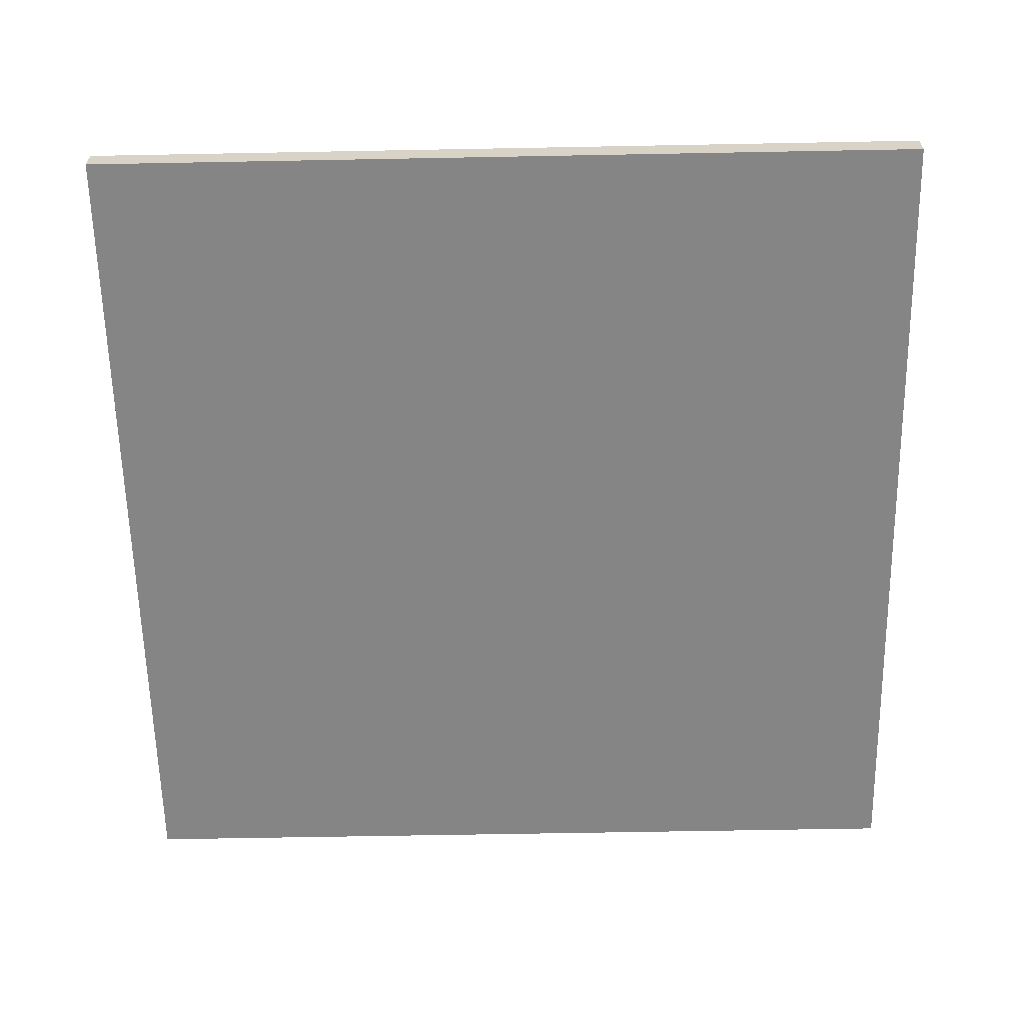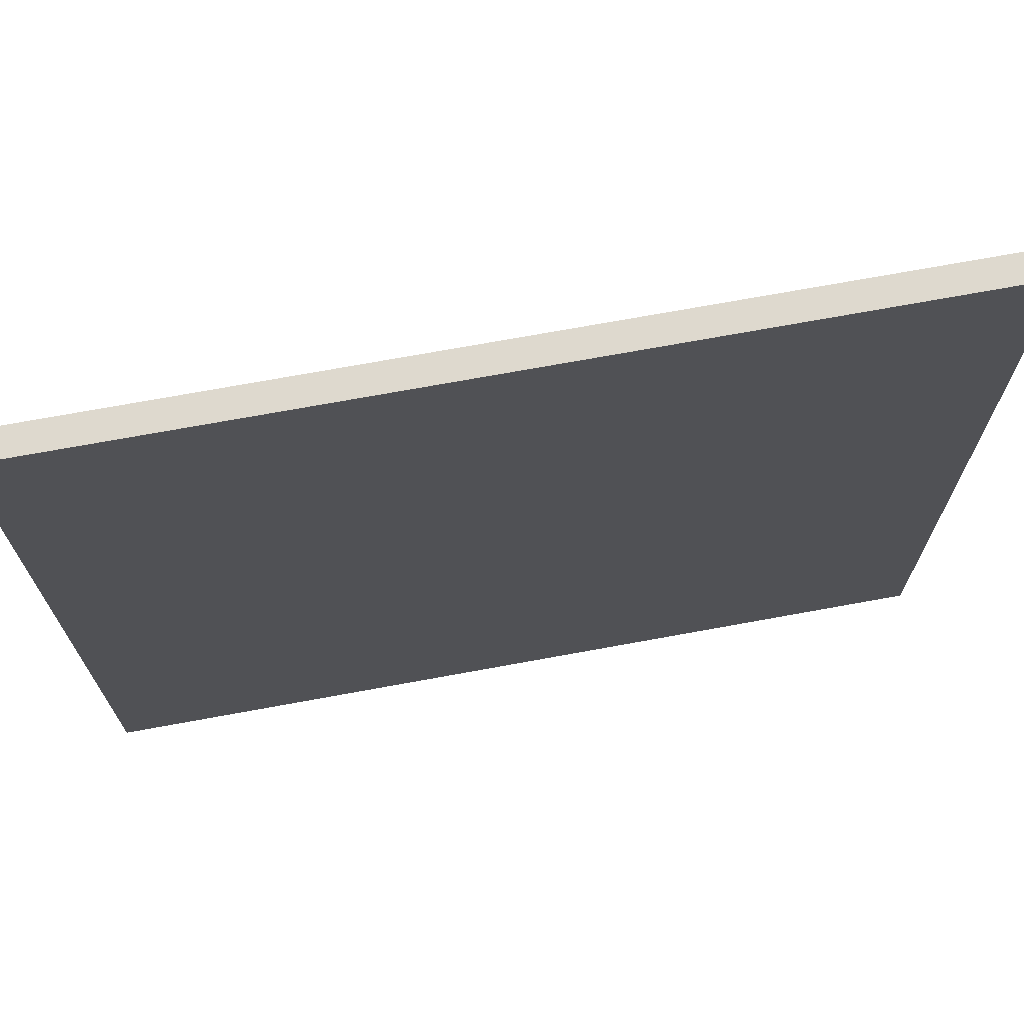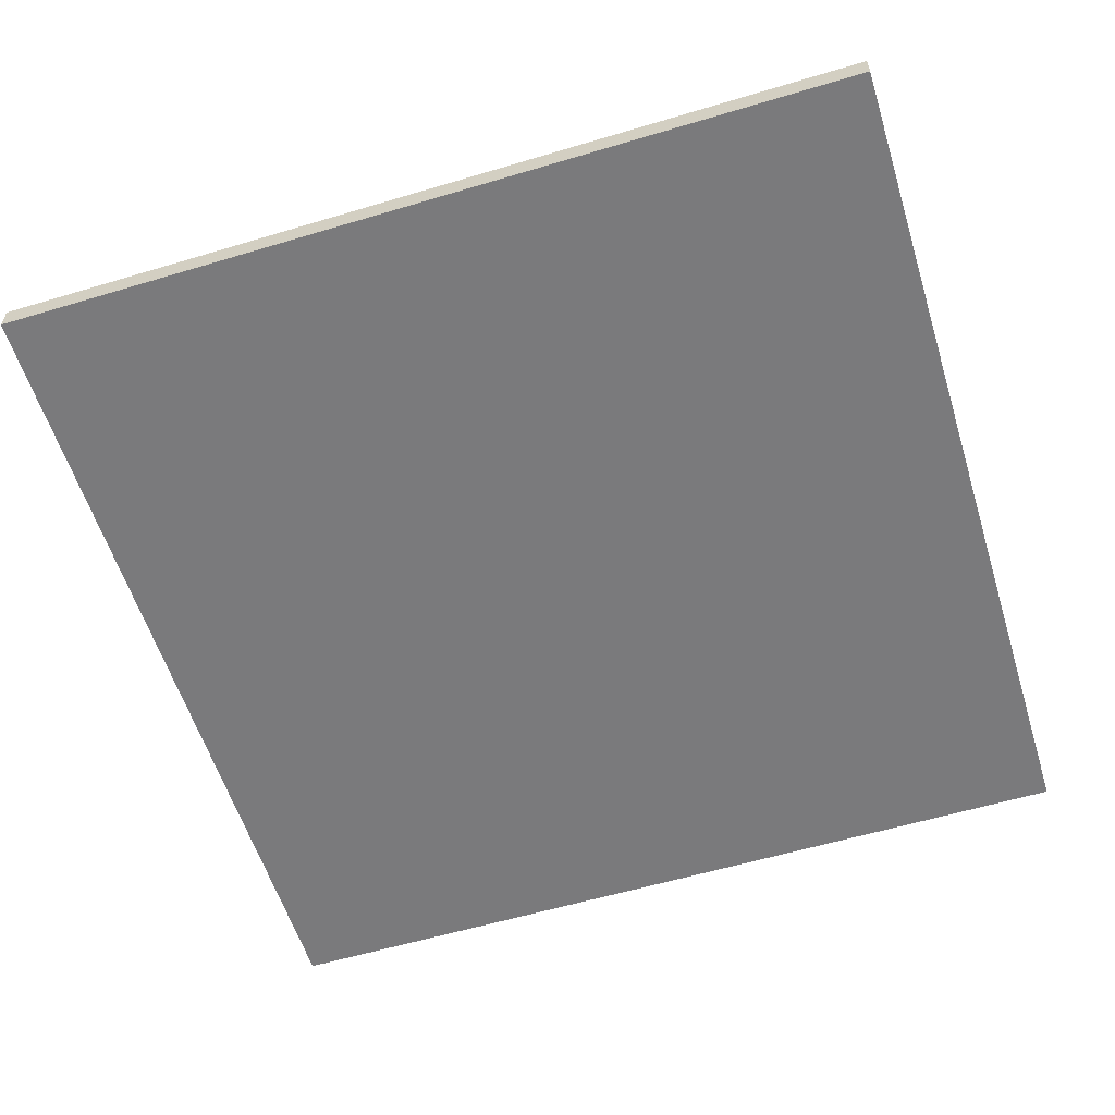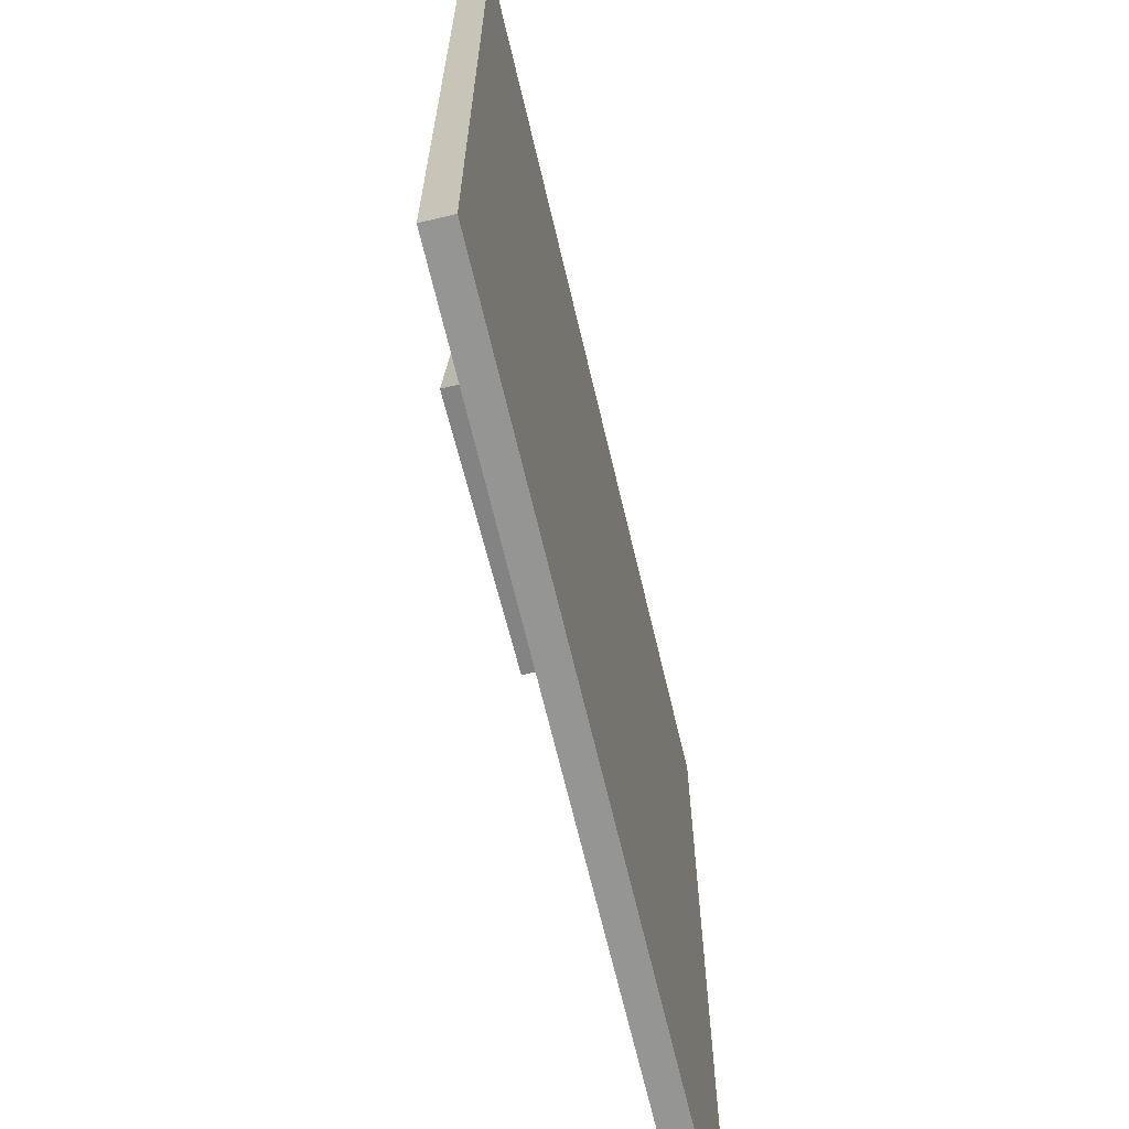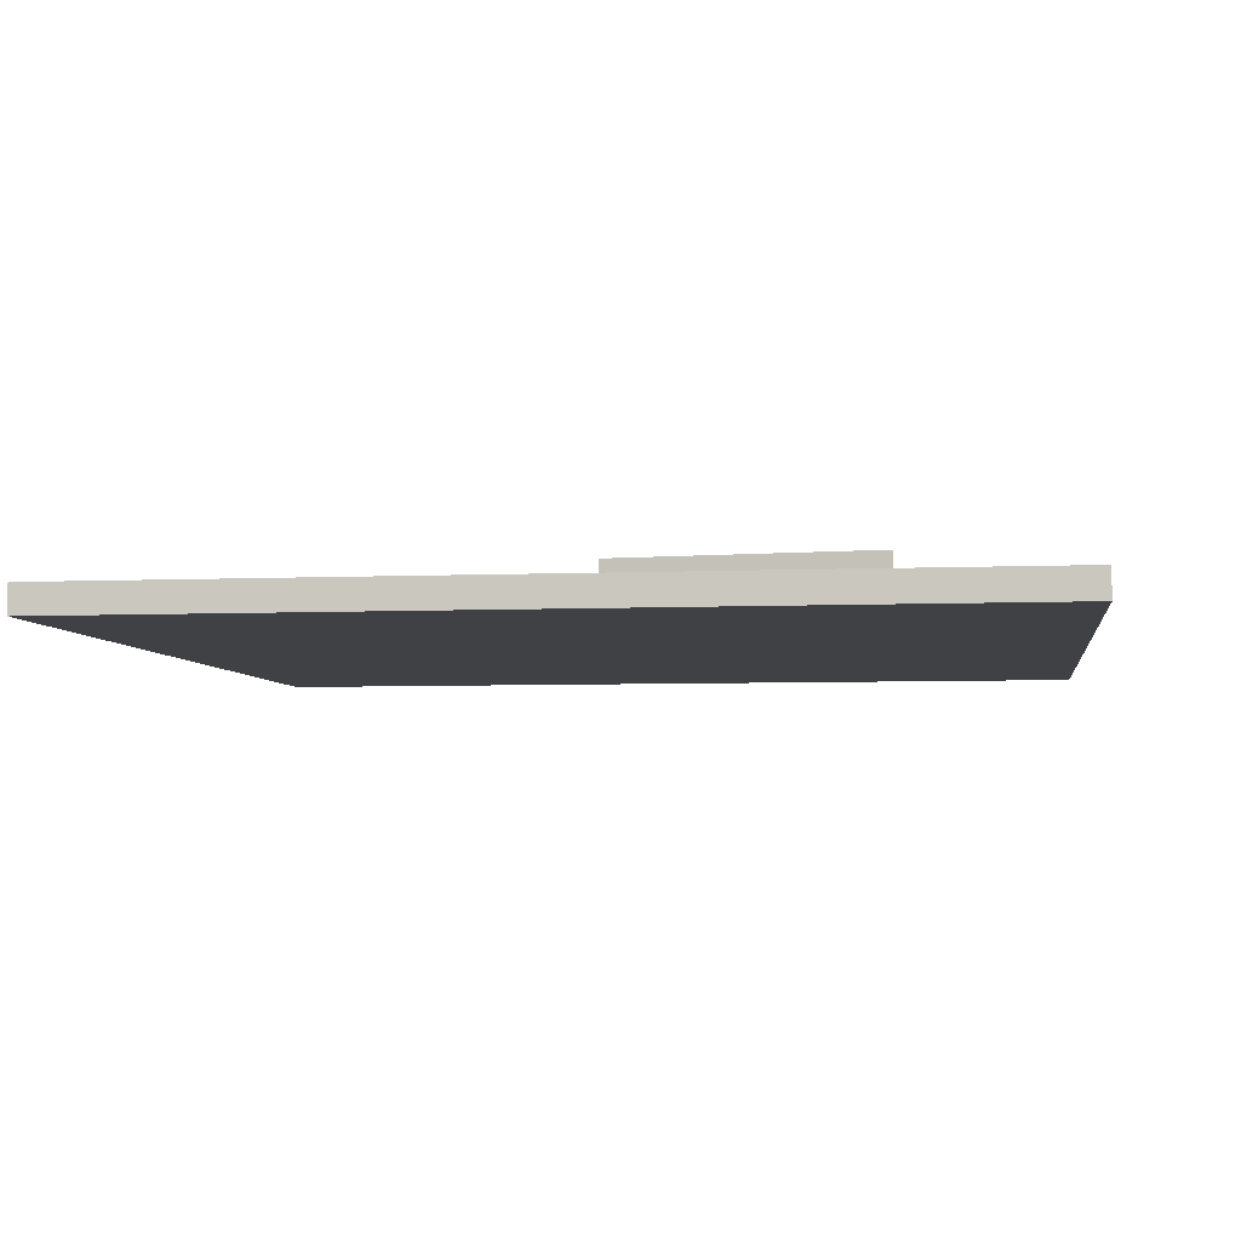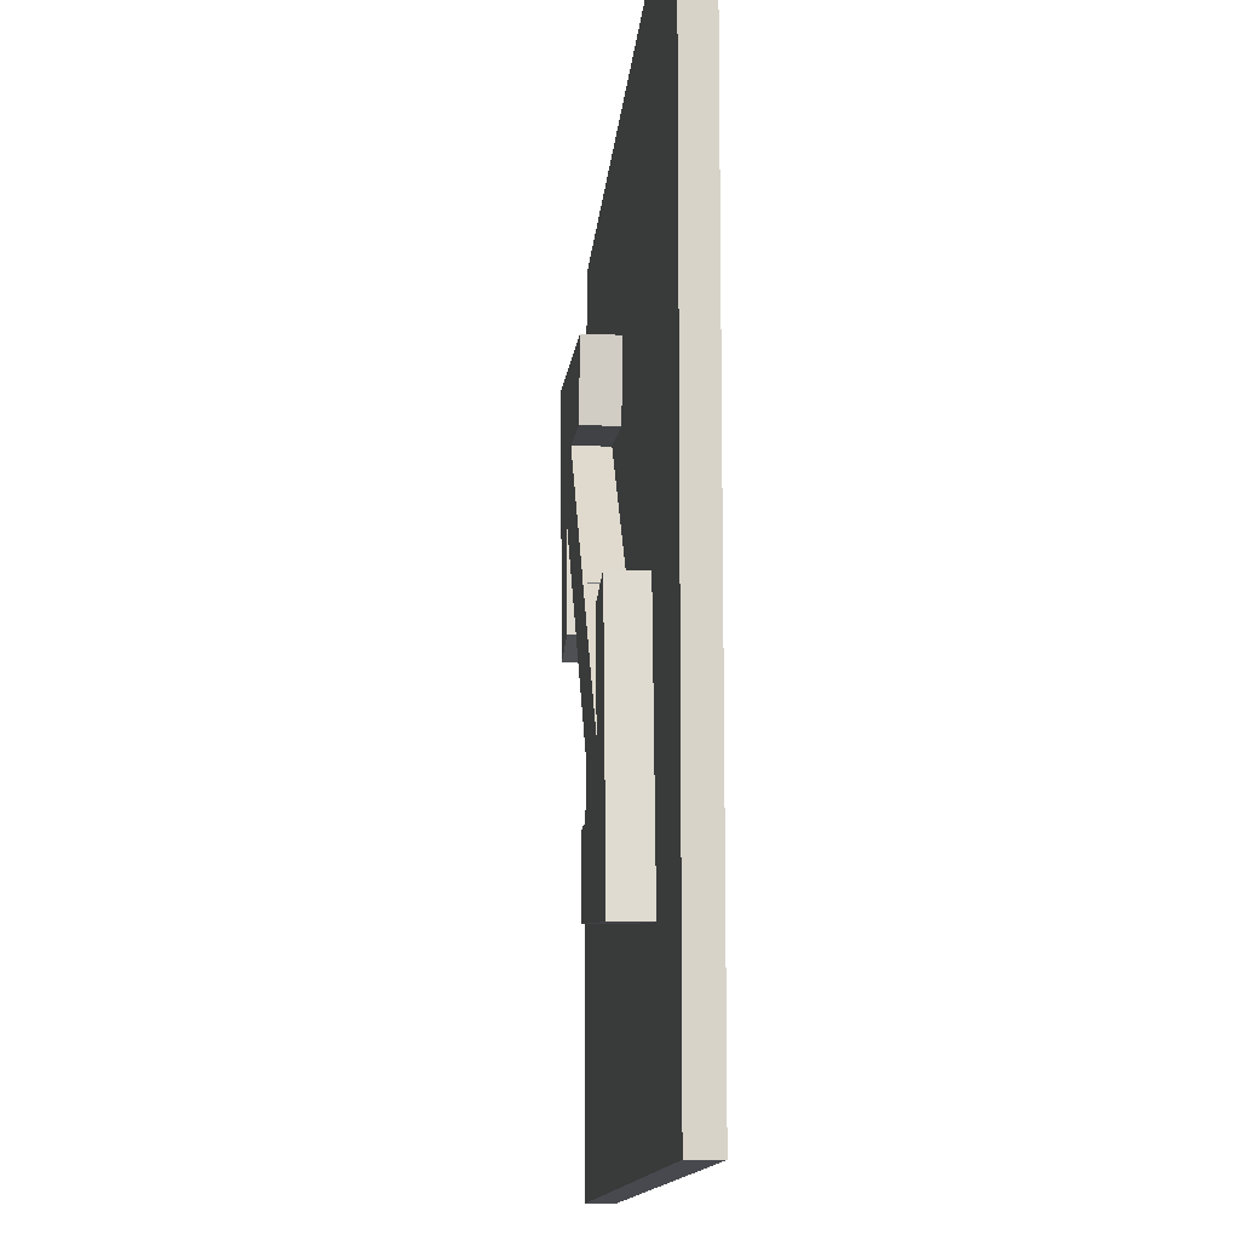
<metadata>
{"format":"obj","ext":"obj","renderer":"f3d","projection":"perspective","resolution":1024,"background":"white","views":[{"elev":-61.8,"azim":-88.9,"up":"+Z"},{"elev":71.4,"azim":169.6,"up":"+Y"},{"elev":-58.2,"azim":17.2,"up":"+Z"},{"elev":-67.3,"azim":103.3,"up":"+Y"},{"elev":-5.3,"azim":8.0,"up":"+Z"},{"elev":-12.6,"azim":85.4,"up":"+Y"}]}
</metadata>
<code>
v  -20 -20 0
v  -20 20 0
v  20 20 0
v  20 -20 0
v  20 -20 1.271
v  -20 -20 1.271
v  20 20 1.271
v  -20 20 1.271
g Box001
f 1 2 3
f 3 4 1
f 1 4 5
f 5 6 1
f 4 3 7
f 7 5 4
f 3 2 8
f 8 7 3
f 2 1 6
f 6 8 2
f 8 6 5
f 5 7 8
v  -11.03 0.7096 2.848
v  -12.34 12.28 2.848
v  -12.34 12.28 1.085
v  -11.03 0.7096 1.085
v  -7.639 1.093 2.848
v  -7.639 1.093 1.085
v  -8.162 5.692 2.848
v  -8.162 5.692 1.085
v  -1.125 -1.344 2.848
v  -1.125 -1.344 1.085
v  1.286 1.067 2.848
v  1.286 1.067 1.085
v  -5.75 8.102 2.848
v  -5.75 8.102 1.085
v  -1.152 7.58 2.848
v  -1.152 7.58 1.085
v  -0.7683 10.97 2.848
v  -0.7683 10.97 1.085
g Loft002
f 9 10 11
f 11 12 9
f 13 9 12
f 12 14 13
f 15 13 14
f 14 16 15
f 17 15 16
f 16 18 17
f 19 17 18
f 18 20 19
f 21 19 20
f 20 22 21
f 23 21 22
f 22 24 23
f 25 23 24
f 24 26 25
f 26 11 10
f 10 25 26
f 22 20 18
f 22 18 16
f 16 14 12
f 16 12 11
f 22 16 11
f 22 11 26
f 22 26 24
f 21 23 25
f 21 25 10
f 9 13 15
f 10 9 15
f 21 10 15
f 21 15 17
f 21 17 19
v  10.94 -0.7866 2.848
v  12.25 -12.36 2.848
v  12.25 -12.36 1.085
v  10.94 -0.7866 1.085
v  7.551 -1.17 2.848
v  7.551 -1.17 1.085
v  8.073 -5.769 2.848
v  8.073 -5.769 1.085
v  1.037 1.267 2.848
v  1.037 1.267 1.085
v  -1.374 -1.143 2.848
v  -1.374 -1.143 1.085
v  5.662 -8.179 2.848
v  5.662 -8.179 1.085
v  1.064 -7.657 2.848
v  1.064 -7.657 1.085
v  0.68 -11.05 2.848
v  0.6799 -11.05 1.085
g Loft003
f 27 28 29
f 29 30 27
f 31 27 30
f 30 32 31
f 33 31 32
f 32 34 33
f 35 33 34
f 34 36 35
f 37 35 36
f 36 38 37
f 39 37 38
f 38 40 39
f 41 39 40
f 40 42 41
f 43 41 42
f 42 44 43
f 44 29 28
f 28 43 44
f 40 38 36
f 40 36 34
f 34 32 30
f 34 30 29
f 40 34 29
f 40 29 44
f 40 44 42
f 39 41 43
f 39 43 28
f 27 31 33
f 28 27 33
f 39 28 33
f 39 33 35
f 39 35 37

</code>
